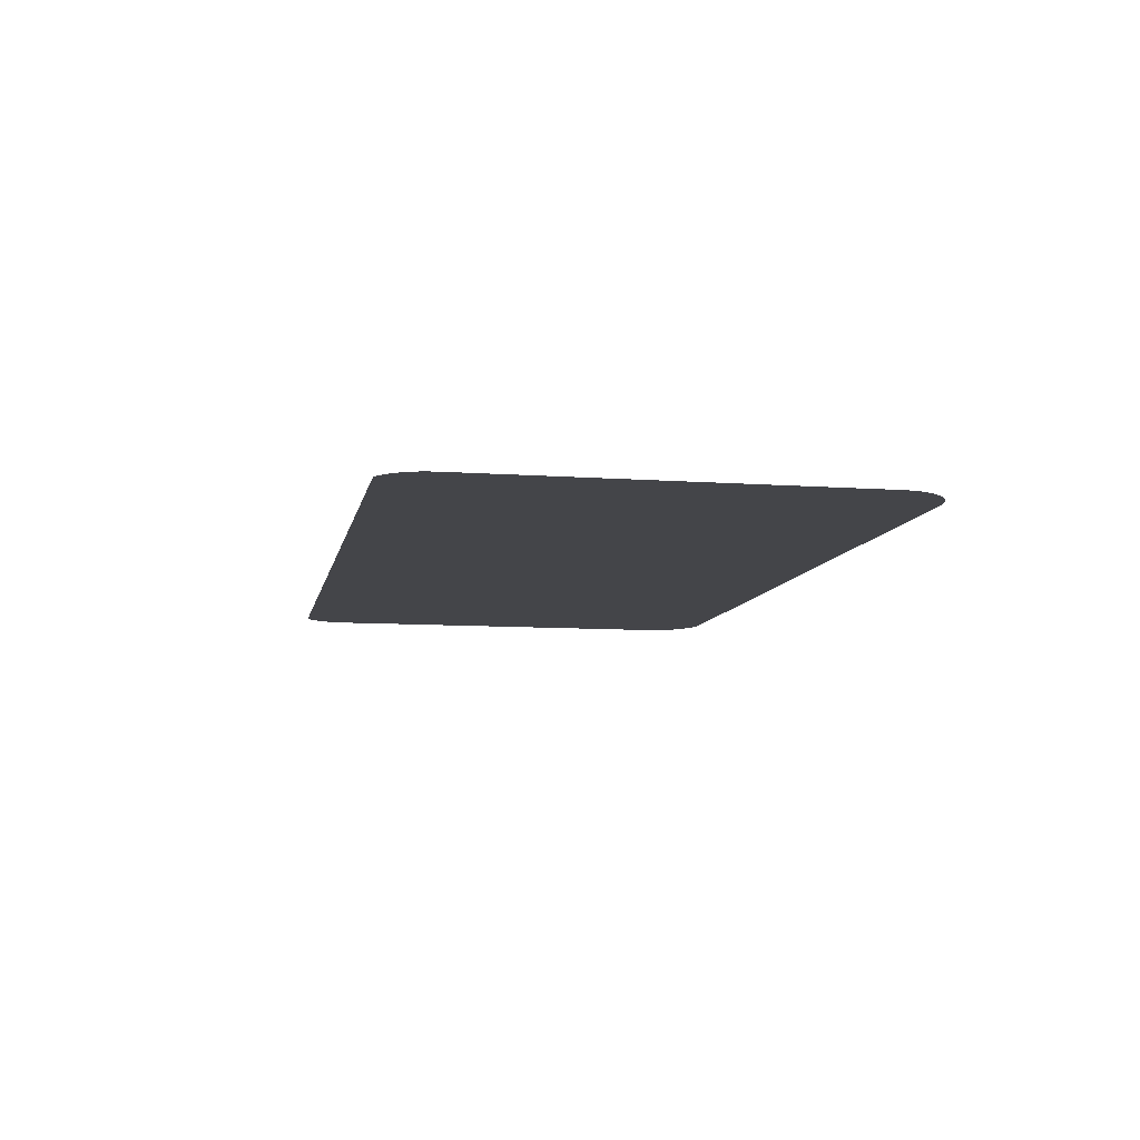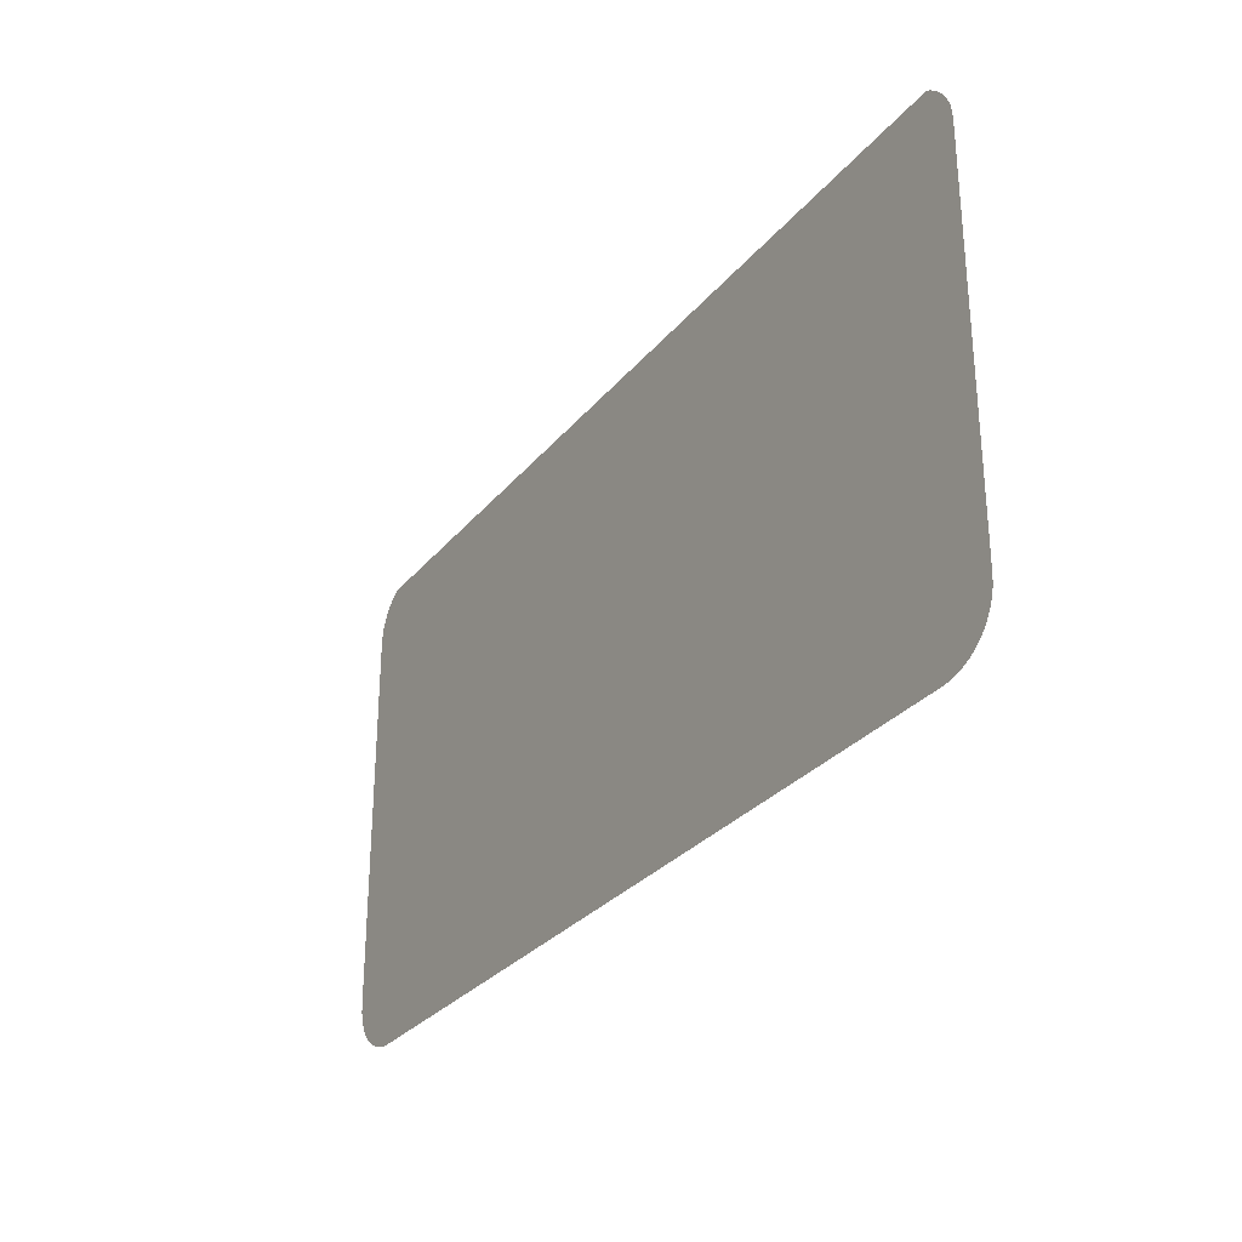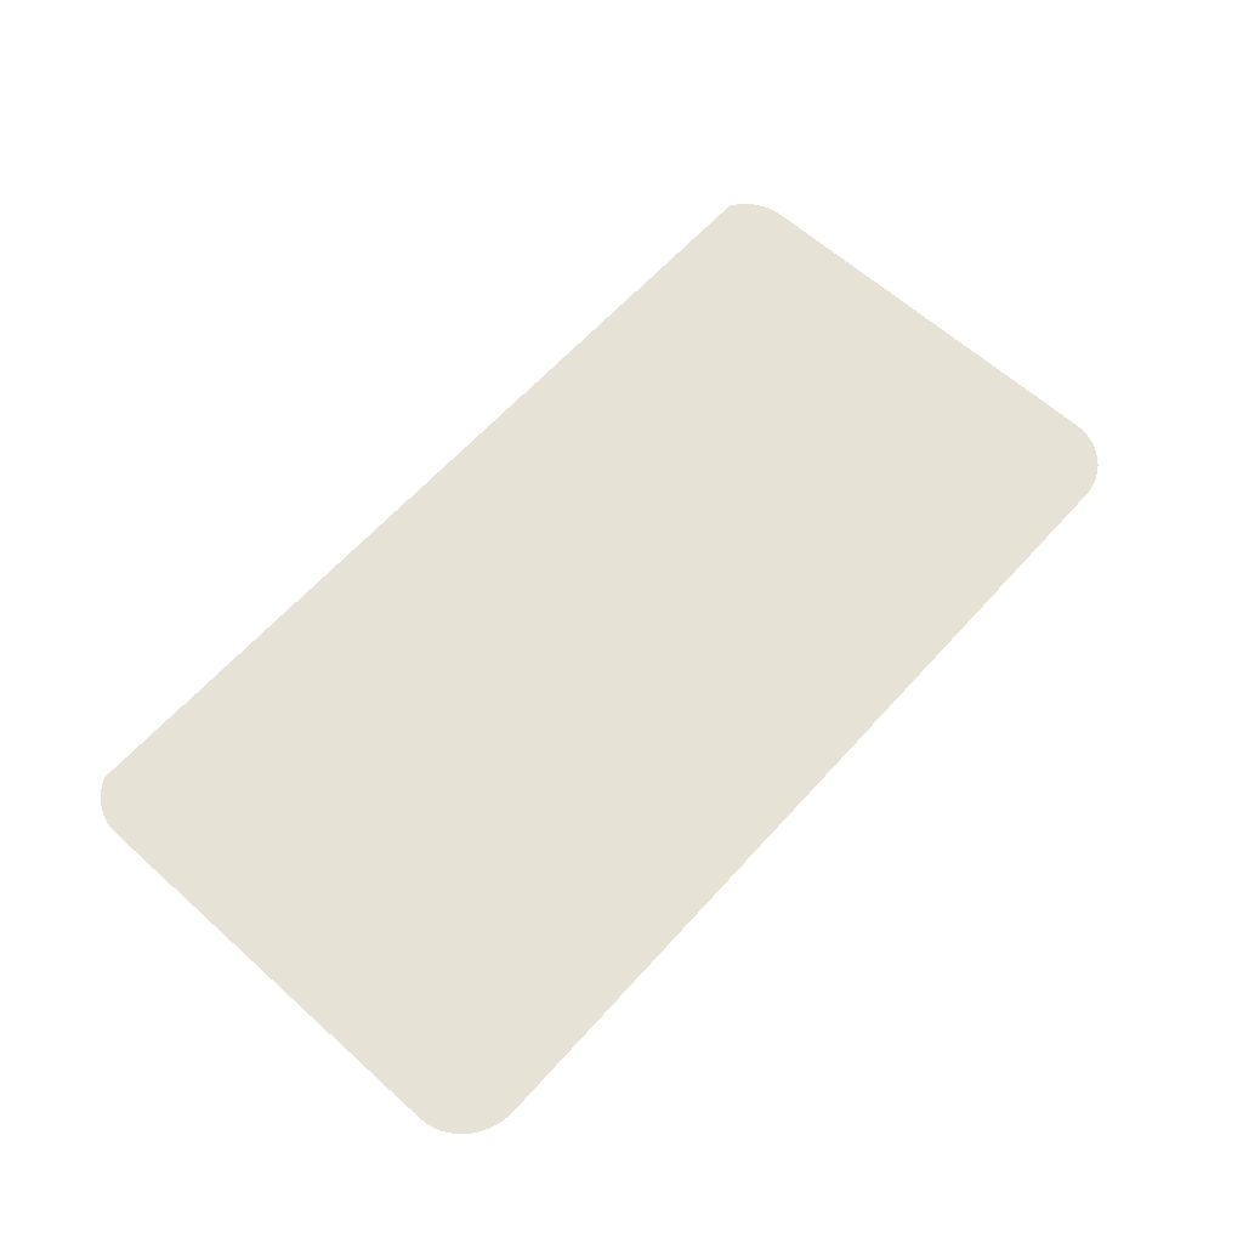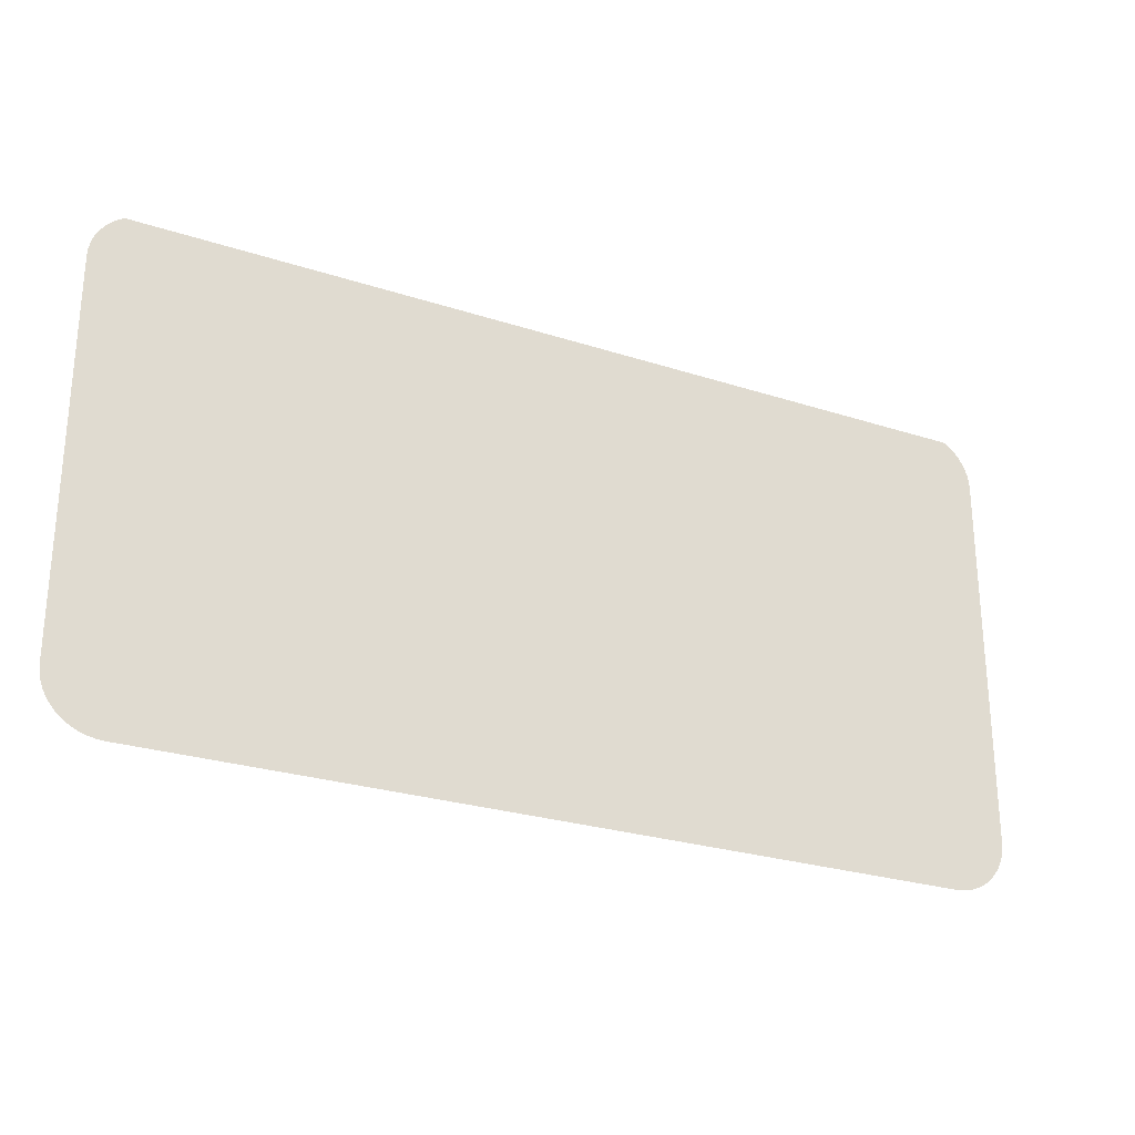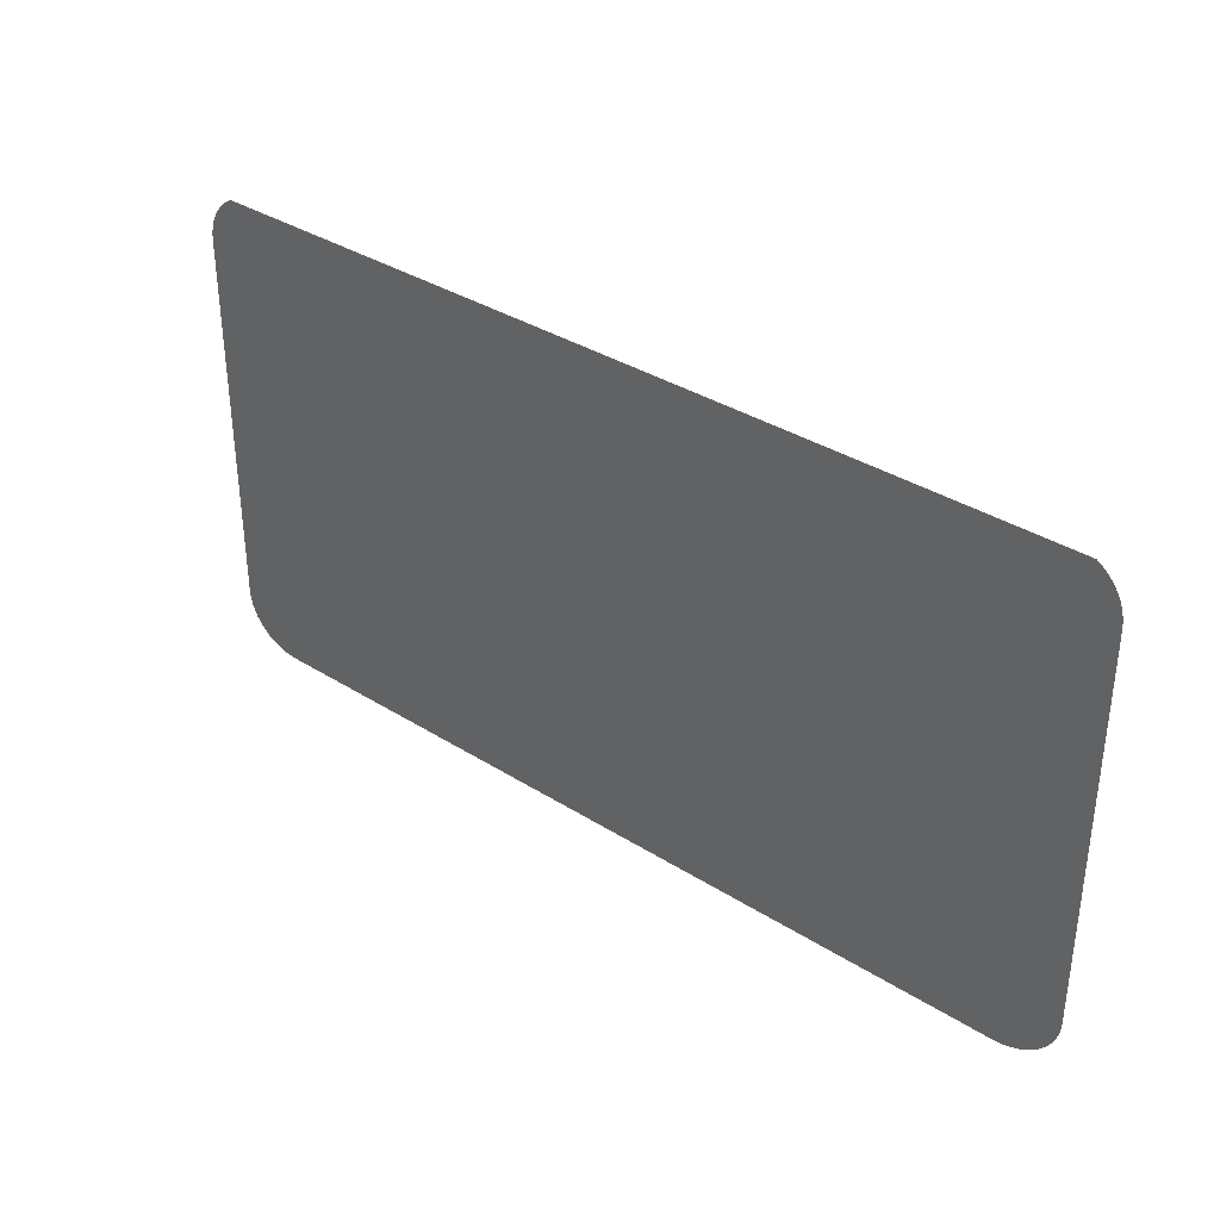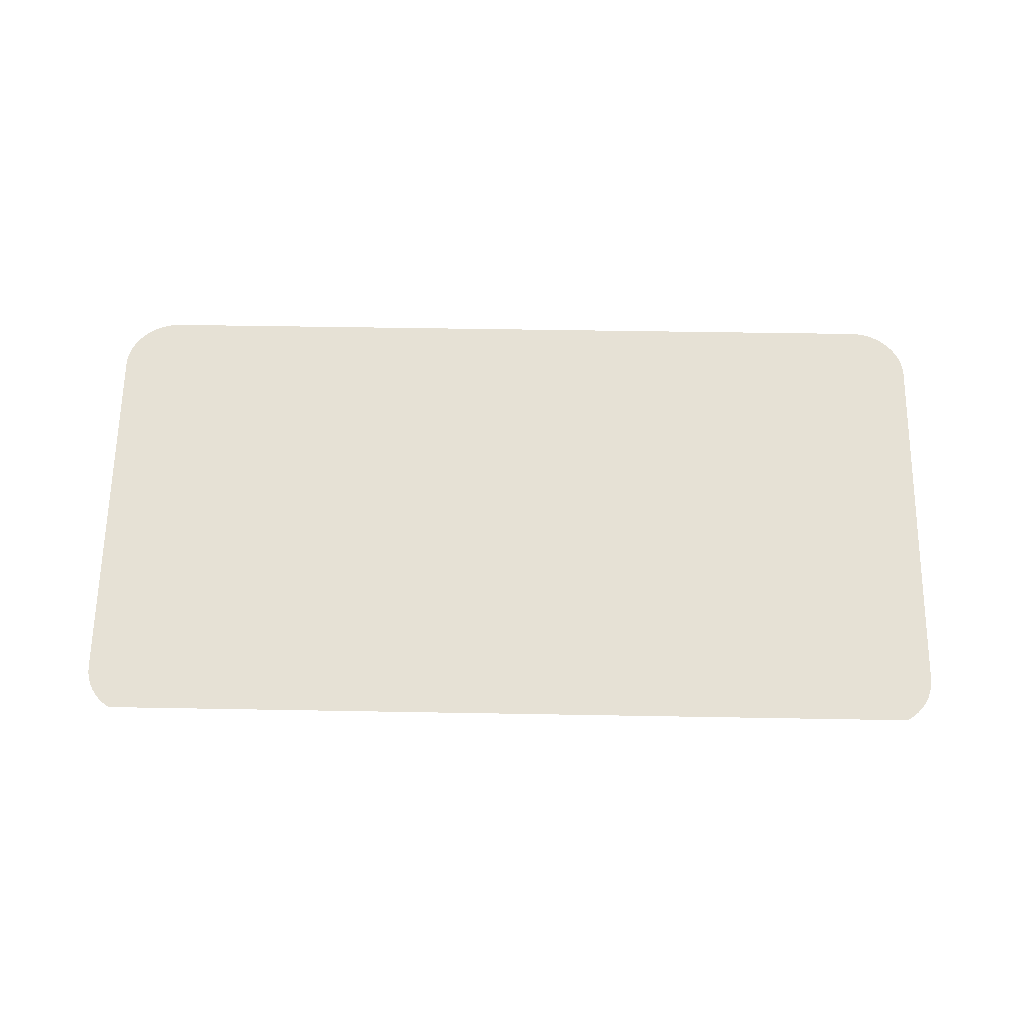
<metadata>
{"format":"obj","ext":"obj","renderer":"f3d","projection":"perspective","resolution":1024,"background":"white","views":[{"elev":-9.0,"azim":79.0,"up":"+Y"},{"elev":-29.3,"azim":-121.3,"up":"+Z"},{"elev":63.5,"azim":132.1,"up":"+Y"},{"elev":-26.5,"azim":153.1,"up":"+Z"},{"elev":35.4,"azim":-140.1,"up":"+Z"},{"elev":64.8,"azim":0.9,"up":"+Y"}]}
</metadata>
<code>
o #ID218
v -0.4425 0.006883 -0.046
v -0.4107 0.006883 -0.04602
v -0.4422 0.006883 -0.04602
v -0.4104 0.006883 -0.046
v -0.4428 0.006883 -0.04594
v -0.4101 0.006883 -0.04594
v -0.4431 0.006883 -0.04585
v -0.4098 0.006883 -0.04585
v -0.4434 0.006883 -0.04573
v -0.4095 0.006883 -0.04573
v -0.4436 0.006883 -0.04557
v -0.4093 0.006883 -0.04557
v -0.4438 0.006883 -0.04538
v -0.4091 0.006883 -0.04538
v -0.444 0.006883 -0.04517
v -0.4089 0.006883 -0.04517
v -0.4442 0.006883 -0.04494
v -0.4087 0.006883 -0.04494
v -0.4443 0.006883 -0.04468
v -0.4086 0.006883 -0.04468
v -0.4444 0.006883 -0.04441
v -0.4085 0.006883 -0.04441
v -0.4445 0.006883 -0.04414
v -0.4084 0.006883 -0.04414
v -0.4445 0.006883 -0.04385
v -0.4084 0.006883 -0.04385
v -0.4445 0.006883 -0.02893
v -0.4084 0.006883 -0.02893
v -0.4445 0.006883 -0.02865
v -0.4084 0.006883 -0.02865
v -0.4444 0.006883 -0.02837
v -0.4085 0.006883 -0.02837
v -0.4443 0.006883 -0.0281
v -0.4086 0.006883 -0.0281
v -0.4442 0.006883 -0.02785
v -0.4087 0.006883 -0.02785
v -0.444 0.006883 -0.02761
v -0.4089 0.006883 -0.02761
v -0.4438 0.006883 -0.0274
v -0.4091 0.006883 -0.0274
v -0.4436 0.006883 -0.02721
v -0.4093 0.006883 -0.02721
v -0.4435 0.006883 -0.02711
v -0.4095 0.006883 -0.02705
f 1 2 3
f 3 2 1
f 2 1 4
f 4 1 2
f 4 1 5
f 5 1 4
f 4 5 6
f 6 5 4
f 6 5 7
f 7 5 6
f 6 7 8
f 8 7 6
f 8 7 9
f 9 7 8
f 8 9 10
f 10 9 8
f 10 9 11
f 11 9 10
f 10 11 12
f 12 11 10
f 12 11 13
f 13 11 12
f 12 13 14
f 14 13 12
f 14 13 15
f 15 13 14
f 14 15 16
f 16 15 14
f 16 15 17
f 17 15 16
f 16 17 18
f 18 17 16
f 18 17 19
f 19 17 18
f 18 19 20
f 20 19 18
f 20 19 21
f 21 19 20
f 20 21 22
f 22 21 20
f 22 21 23
f 23 21 22
f 22 23 24
f 24 23 22
f 24 23 25
f 25 23 24
f 24 25 26
f 26 25 24
f 26 25 27
f 27 25 26
f 26 27 28
f 28 27 26
f 28 27 29
f 29 27 28
f 28 29 30
f 30 29 28
f 30 29 31
f 31 29 30
f 30 31 32
f 32 31 30
f 32 31 33
f 33 31 32
f 32 33 34
f 34 33 32
f 34 33 35
f 35 33 34
f 34 35 36
f 36 35 34
f 36 35 37
f 37 35 36
f 36 37 38
f 38 37 36
f 38 37 39
f 39 37 38
f 38 39 40
f 40 39 38
f 40 39 41
f 41 39 40
f 40 41 42
f 42 41 40
f 42 41 43
f 43 41 42
f 42 43 44
f 44 43 42

</code>
